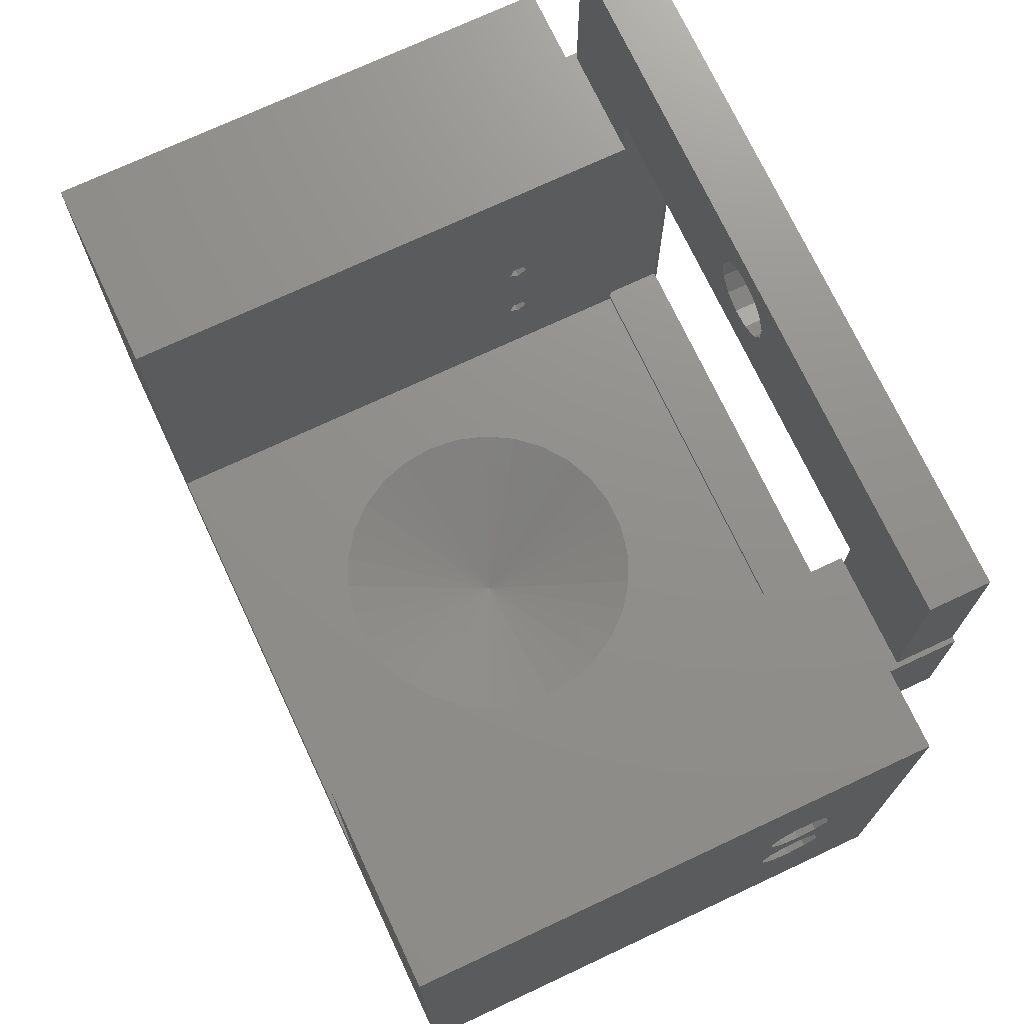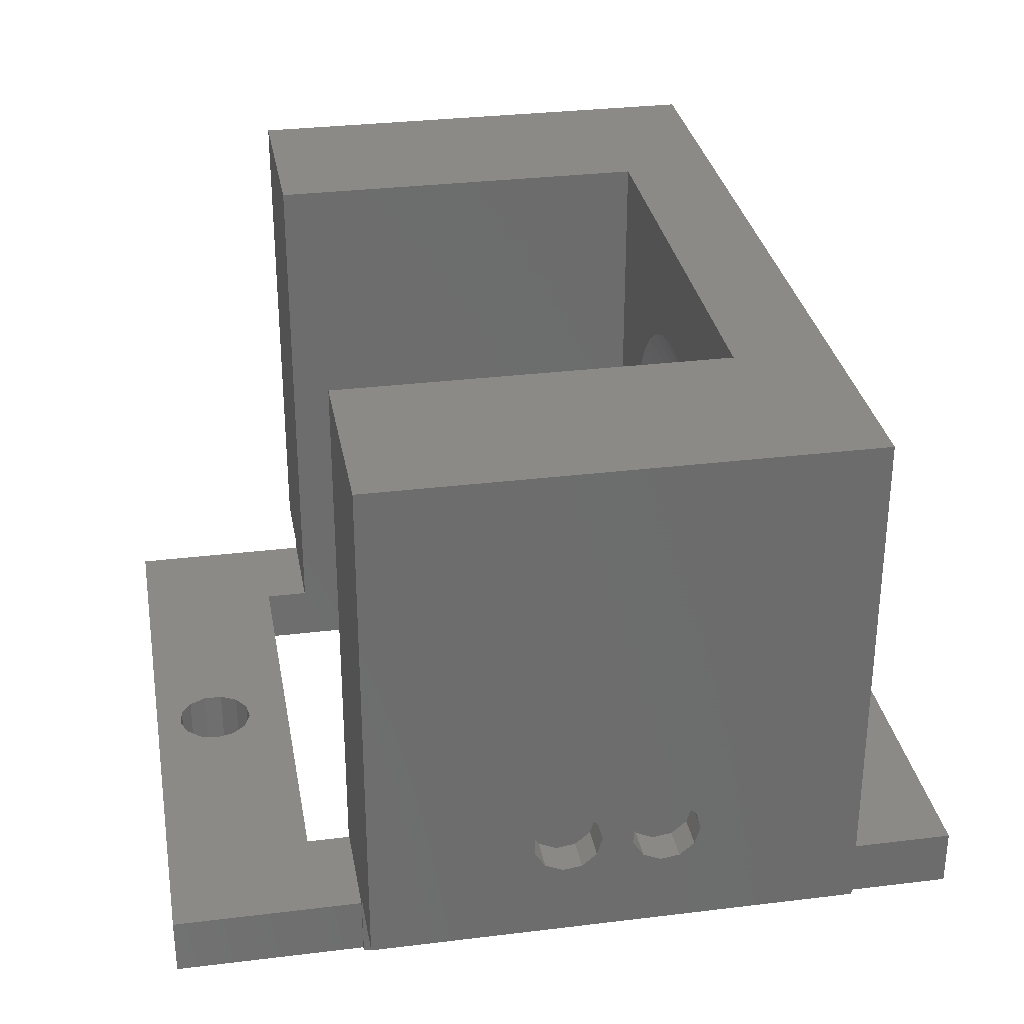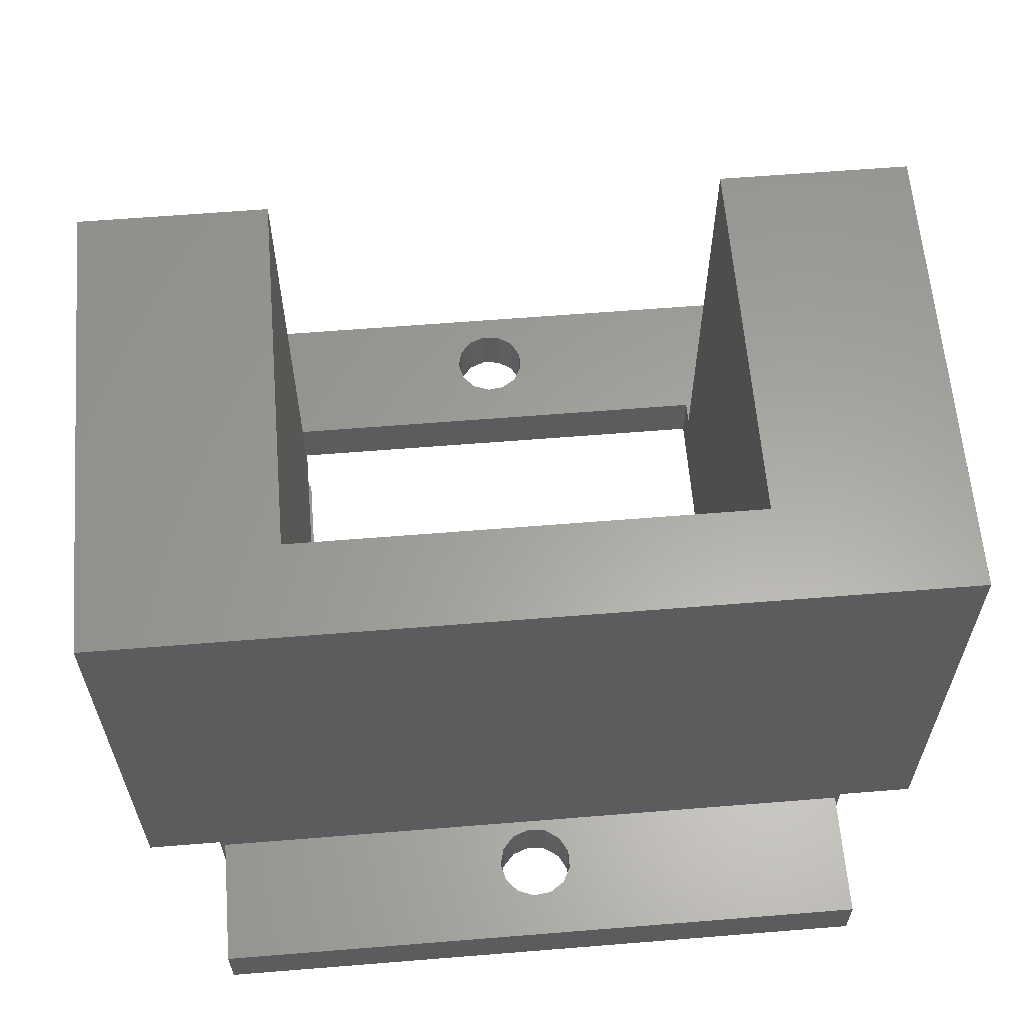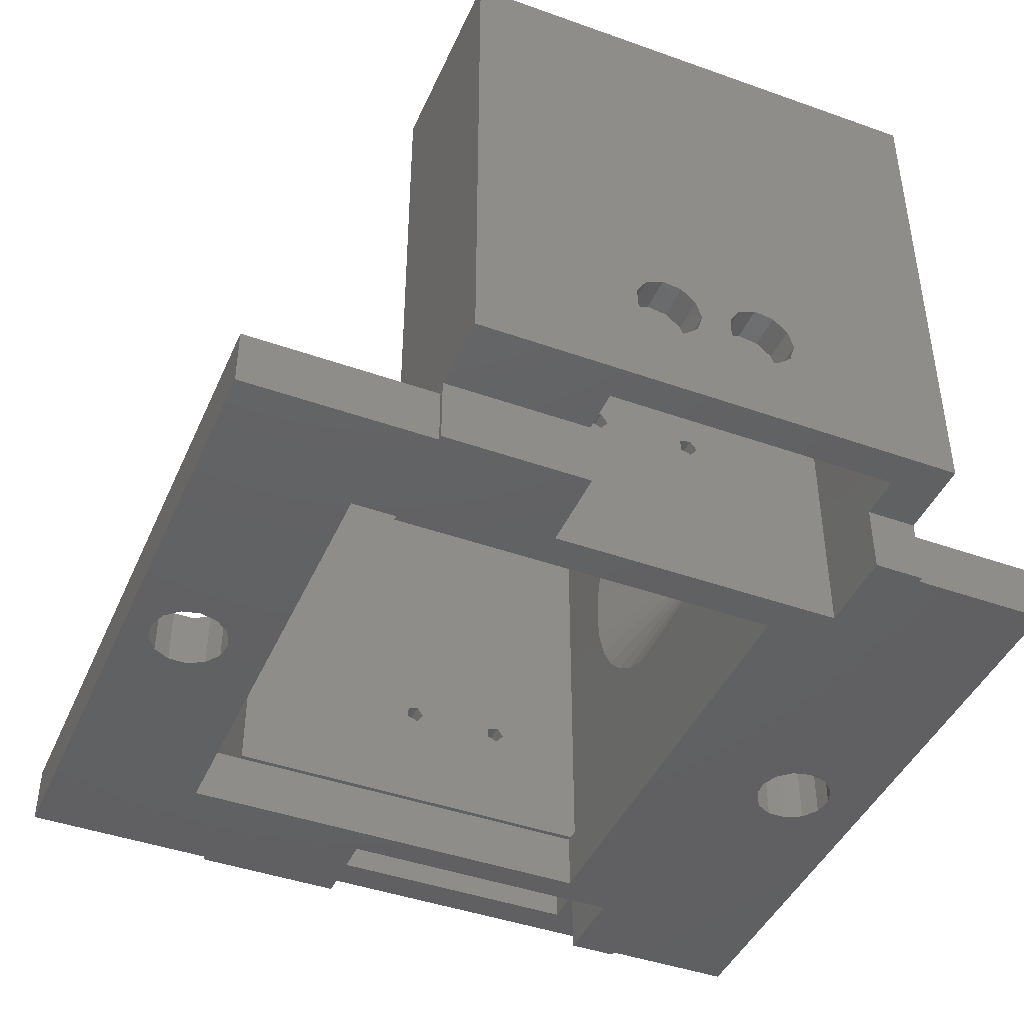
<metadata>
{"format":"stl","ext":"stl","renderer":"f3d","projection":"perspective","resolution":1024,"background":"white","views":[{"elev":72.7,"azim":-115.1,"up":"+Z"},{"elev":30.9,"azim":80.0,"up":"+Y"},{"elev":61.6,"azim":175.3,"up":"+Y"},{"elev":-43.4,"azim":67.2,"up":"+Y"}]}
</metadata>
<code>
# stl→obj: 296 verts, 632 faces
v -44 17.65 37.29
v -44 4 55
v -44 57 5
v -44 57 55
v -44 4 5
v -44 11.54 25.5
v -44 11.82 23.55
v -44 13.11 22.06
v -44 15 21.5
v -44 18.18 23.55
v -44 16.89 22.06
v -44 11.54 35.5
v -44 12.35 37.29
v -44 18.46 25.5
v -44 17.65 27.29
v -44 11.82 33.55
v -44 13.11 32.06
v -44 14.01 28.36
v -44 12.35 27.29
v -44 15 31.5
v -44 15.99 28.36
v -44 16.89 32.06
v -44 15.99 38.36
v -44 14.01 38.36
v -44 18.18 33.55
v -44 18.46 35.5
v -40.5 4 40
v -40.5 4 10
v -36 4 5
v -36 4 10
v -36 4 40
v -36 4 55
v -24 57 5
v 35.5 57 5
v 44 57 5
v 36 4 5
v 44 4 5
v 35.5 3 5
v 36 -3 5
v 35.5 -3 5
v -35.5 3 5
v 24 -3 5
v -35.5 -3 5
v -36 -3 5
v -24 57 55
v -35.5 3 55
v -36 -3 55
v -35.5 -3 55
v -24.5 3 55
v -24 3 55
v -40.5 12.35 27.29
v -40.5 11.54 25.5
v -40.5 11.82 23.55
v -40.5 14.01 28.36
v -40.5 15.99 28.36
v -40.5 17.65 27.29
v -40.5 18.46 25.5
v -40.5 18.18 23.55
v -40.5 16.89 22.06
v -40.5 15 21.5
v -40.5 13.11 22.06
v -40.5 12.35 37.29
v -40.5 11.54 35.5
v -40.5 11.82 33.55
v -40.5 14.01 38.36
v -40.5 15.99 38.36
v -40.5 17.65 37.29
v -40.5 18.46 35.5
v -40.5 18.18 33.55
v -40.5 16.89 32.06
v -40.5 15 31.5
v -40.5 13.11 32.06
v -36 -3 10
v -36 -3 40
v -27.5 51 40
v -27.5 -3 40
v -40.5 51 40
v -35.5 -3 40
v -40.5 51 10
v -35.5 -3 10
v -27.5 -3 10
v -27.5 51 10
v -35.5 3 -8.6
v -35.5 -3 -8.6
v 0.4821 3 3.971
v -3.884 3 -0.9573
v -3.884 3 0.9573
v -2.994 3 -2.652
v -1.418 3 -3.74
v 35.5 3 -8.6
v 0.4821 3 -3.971
v 2.272 3 -3.292
v 3.542 3 -1.859
v 4 3 -6.661e-16
v 3.542 3 1.859
v -2.994 3 2.652
v -1.418 3 3.74
v 2.272 3 3.292
v 35.5 -3 -8.6
v 0.4821 -3 -3.971
v 24.5 -3 55
v 35.5 -3 55
v 24.5 -3 59.5
v 0.4821 -3 3.971
v 2.272 -3 3.292
v -24.5 -3 15.5
v -3.884 -3 0.9573
v -2.994 -3 2.652
v 24 -3 15.5
v 0.4821 -3 63.83
v -24.5 -3 59.5
v 35.5 -3 74.4
v -1.418 -3 64.06
v -35.5 -3 74.4
v 3.542 -3 -1.859
v 2.272 -3 -3.292
v -1.418 -3 -3.74
v -3.884 -3 -0.9573
v 2.272 -3 71.09
v 3.542 -3 69.66
v 4 -3 6.661e-16
v -1.418 -3 3.74
v 3.542 -3 1.859
v -2.994 -3 65.15
v -3.884 -3 66.84
v -2.994 -3 -2.652
v 4 -3 67.8
v -3.884 -3 68.76
v 3.542 -3 65.94
v -2.994 -3 70.45
v -1.418 -3 71.54
v 0.4821 -3 71.77
v 2.272 -3 64.51
v 24 -3 55
v 27.5 -3 10
v 27.5 -3 40
v 36 -3 40
v 36 -3 55
v 36 -3 10
v 36 4 10
v 40.5 4 40
v 44 4 55
v 36 4 55
v 40.5 4 10
v 36 4 40
v 44 15 21.5
v 44 57 55
v 44 11.82 23.55
v 44 16.89 22.06
v 44 11.54 25.5
v 44 18.18 23.55
v 44 12.35 27.29
v 44 18.46 25.5
v 44 11.82 33.55
v 44 14.01 28.36
v 44 16.89 32.06
v 44 15.99 28.36
v 44 13.11 32.06
v 44 17.65 27.29
v 44 11.54 35.5
v 44 13.11 22.06
v 44 17.65 37.29
v 44 18.46 35.5
v 44 12.35 37.29
v 44 18.18 33.55
v 44 14.01 38.36
v 44 15.99 38.36
v 44 15 31.5
v 24 57 15
v 24 57 55
v 35.5 57 15
v -24 57 15
v -24 3 15.5
v -24 3 15
v -24 15 24
v -24 14.05 24.69
v -24 14.41 25.81
v -24 14.05 34.69
v -24 15.59 35.81
v -24 15.95 34.69
v -24 15.59 25.81
v -24 15.95 24.69
v -24 15 34
v -24 14.41 35.81
v -24.5 3 15.5
v -24.5 3 59.5
v -35.5 3 74.4
v 0.4821 3 71.77
v 35.5 3 74.4
v 24.5 3 55
v 35.5 3 55
v 24.5 3 59.5
v -3.884 3 68.76
v -3.884 3 66.84
v -2.994 3 65.15
v -1.418 3 64.06
v 0.4821 3 63.83
v 2.272 3 64.51
v 3.542 3 65.94
v 4 3 67.8
v 3.542 3 69.66
v 2.272 3 71.09
v -2.994 3 70.45
v -1.418 3 71.54
v -27.5 15 34
v -27.5 15 24
v -27.5 14.41 25.81
v -27.5 15.59 25.81
v -27.5 14.05 24.69
v -27.5 15.95 24.69
v -27.5 15.95 34.69
v -27.5 15.59 35.81
v -27.5 14.41 35.81
v -27.5 14.05 34.69
v 24 3 55
v 24.5 -3 15.5
v 24.5 3 15.5
v 24 3 15.5
v 40.5 51 40
v 27.5 51 40
v 27.5 14.41 35.81
v 27.5 15.59 25.81
v 27.5 51 10
v 27.5 14.41 25.81
v 27.5 14.05 34.69
v 27.5 15.95 24.69
v 27.5 15 24
v 27.5 14.05 24.69
v 27.5 15.59 35.81
v 27.5 15.95 34.69
v 27.5 15 34
v 40.5 51 10
v 40.5 13.11 22.06
v 40.5 14.01 28.36
v 40.5 15.99 28.36
v 40.5 11.82 23.55
v 40.5 15 21.5
v 40.5 18.18 23.55
v 40.5 16.89 22.06
v 40.5 18.46 25.5
v 40.5 17.65 27.29
v 40.5 15 31.5
v 40.5 12.35 27.29
v 40.5 12.35 37.29
v 40.5 14.01 38.36
v 40.5 11.82 33.55
v 40.5 11.54 35.5
v 40.5 11.54 25.5
v 40.5 13.11 32.06
v 40.5 16.89 32.06
v 40.5 18.18 33.55
v 40.5 18.46 35.5
v 40.5 17.65 37.29
v 40.5 15.99 38.36
v 4.944 14.78 15
v 24 3 15
v -4.944 45.22 15
v -1.672 45.91 15
v -16 30 15
v -15.65 33.33 15
v -14.62 36.51 15
v 8 16.14 15
v -12.94 39.4 15
v 16 30 15
v 15.65 26.67 15
v -10.71 41.89 15
v -8 43.86 15
v 15.65 33.33 15
v 12.94 20.6 15
v 10.71 18.11 15
v 1.672 45.91 15
v 4.944 45.22 15
v 14.62 23.49 15
v 8 43.86 15
v 10.71 41.89 15
v 12.94 39.4 15
v 14.62 36.51 15
v 1.672 14.09 15
v -1.672 14.09 15
v -4.944 14.78 15
v -8 16.14 15
v -10.71 18.11 15
v -12.94 20.6 15
v -14.62 23.49 15
v -15.65 26.67 15
v 24 14.41 25.81
v 24 14.05 24.69
v 24 15.59 25.81
v 24 15 24
v 24 15.95 24.69
v 24 15 34
v 24 14.05 34.69
v 24 15.59 35.81
v 24 15.95 34.69
v 24 14.41 35.81
v 0 30 7
f 1 2 3
f 3 2 4
f 5 2 6
f 5 6 7
f 5 7 8
f 5 8 3
f 8 9 3
f 10 3 11
f 12 2 13
f 10 14 3
f 14 15 3
f 16 2 12
f 17 18 16
f 6 2 19
f 19 2 16
f 19 16 18
f 20 21 17
f 18 17 21
f 22 15 20
f 23 2 1
f 15 22 3
f 13 2 24
f 22 25 3
f 24 2 23
f 25 26 3
f 26 1 3
f 11 3 9
f 21 20 15
f 27 2 28
f 29 30 28
f 5 29 28
f 31 32 27
f 32 2 27
f 2 5 28
f 5 3 29
f 29 3 33
f 29 33 34
f 29 34 35
f 36 35 37
f 29 35 36
f 38 39 40
f 41 29 38
f 39 42 40
f 36 39 38
f 36 38 29
f 29 41 43
f 29 43 44
f 3 4 33
f 33 4 45
f 4 2 32
f 46 4 32
f 47 48 32
f 48 46 32
f 46 49 4
f 49 50 4
f 50 45 4
f 51 52 19
f 19 52 6
f 53 7 52
f 52 7 6
f 54 51 18
f 18 51 19
f 55 54 21
f 21 54 18
f 56 55 15
f 15 55 21
f 14 57 56
f 15 14 56
f 58 57 14
f 10 58 14
f 59 58 10
f 11 59 10
f 60 59 11
f 9 60 11
f 61 60 9
f 8 61 9
f 61 8 53
f 53 8 7
f 62 63 13
f 13 63 12
f 64 16 63
f 63 16 12
f 65 62 24
f 24 62 13
f 66 65 23
f 23 65 24
f 67 66 1
f 1 66 23
f 26 68 67
f 1 26 67
f 69 68 26
f 25 69 26
f 70 69 25
f 22 70 25
f 71 70 22
f 20 71 22
f 72 71 20
f 17 72 20
f 72 17 64
f 64 17 16
f 30 29 73
f 73 29 44
f 32 31 47
f 47 31 74
f 75 76 77
f 31 76 78
f 31 78 74
f 77 76 31
f 27 77 31
f 65 77 27
f 66 67 77
f 28 52 27
f 52 51 27
f 51 54 27
f 54 55 27
f 56 79 55
f 57 58 79
f 58 59 79
f 28 79 59
f 28 59 60
f 28 60 61
f 28 53 52
f 28 61 53
f 63 62 27
f 62 65 27
f 66 77 65
f 67 68 77
f 70 71 79
f 79 77 68
f 79 68 69
f 79 69 70
f 55 79 71
f 55 72 27
f 55 71 72
f 72 64 27
f 56 57 79
f 64 63 27
f 30 73 80
f 81 30 80
f 81 82 30
f 82 79 30
f 28 30 79
f 73 44 43
f 80 73 43
f 41 83 43
f 84 80 43
f 84 43 83
f 85 41 38
f 86 41 87
f 83 41 88
f 83 88 89
f 83 89 90
f 89 91 90
f 92 90 91
f 93 90 92
f 94 90 93
f 95 38 94
f 90 94 38
f 88 41 86
f 96 41 97
f 95 98 38
f 97 41 85
f 98 85 38
f 87 41 96
f 40 99 90
f 38 40 90
f 100 84 99
f 101 102 103
f 104 105 42
f 40 42 99
f 76 81 106
f 107 108 80
f 106 81 109
f 110 111 103
f 78 76 111
f 112 103 102
f 110 113 111
f 114 78 111
f 111 76 106
f 115 116 99
f 100 117 84
f 80 84 118
f 119 120 112
f 80 118 107
f 121 115 99
f 122 80 108
f 104 80 122
f 105 123 42
f 42 80 104
f 123 121 99
f 42 123 99
f 116 100 99
f 124 125 111
f 126 84 117
f 118 84 126
f 114 111 125
f 120 127 112
f 114 125 128
f 127 129 112
f 114 128 130
f 114 130 131
f 114 132 112
f 114 131 132
f 112 129 103
f 129 133 103
f 133 110 103
f 113 124 111
f 132 119 112
f 42 81 80
f 42 109 81
f 42 134 109
f 135 42 39
f 134 42 135
f 136 137 134
f 134 135 136
f 138 134 137
f 139 135 39
f 36 140 139
f 39 36 139
f 141 142 143
f 141 144 37
f 37 142 141
f 140 37 144
f 36 37 140
f 145 141 143
f 146 37 35
f 147 142 35
f 142 37 148
f 149 146 35
f 142 148 150
f 151 149 35
f 142 150 152
f 153 151 35
f 154 152 155
f 156 157 35
f 158 155 157
f 157 159 35
f 154 160 142
f 161 37 146
f 148 37 161
f 142 152 154
f 162 163 35
f 160 164 142
f 165 156 35
f 142 164 166
f 163 165 35
f 142 166 167
f 142 162 35
f 142 167 162
f 168 157 156
f 168 158 157
f 159 153 35
f 158 154 155
f 169 170 171
f 171 170 147
f 171 147 35
f 171 35 34
f 33 172 34
f 34 172 171
f 173 174 172
f 175 173 172
f 33 45 172
f 176 50 173
f 177 50 176
f 178 50 177
f 179 180 45
f 45 177 181
f 45 182 172
f 181 182 45
f 182 175 172
f 183 178 177
f 184 50 178
f 45 50 184
f 45 184 179
f 45 180 177
f 180 183 177
f 175 176 173
f 173 50 49
f 185 173 49
f 49 186 111
f 185 49 111
f 106 185 111
f 46 187 49
f 188 187 189
f 190 189 191
f 192 189 190
f 49 187 186
f 186 187 193
f 186 193 194
f 186 194 195
f 196 186 195
f 197 198 189
f 199 189 198
f 200 189 199
f 201 189 200
f 202 189 201
f 203 187 204
f 204 187 188
f 202 188 189
f 193 187 203
f 186 196 197
f 197 189 192
f 186 197 192
f 48 114 187
f 78 114 48
f 48 187 46
f 47 74 78
f 48 47 78
f 82 75 77
f 79 82 77
f 205 82 76
f 206 82 81
f 207 76 208
f 76 209 81
f 209 206 81
f 208 82 210
f 76 82 208
f 211 82 205
f 76 207 209
f 212 75 211
f 213 214 76
f 214 205 76
f 75 82 211
f 75 212 76
f 212 213 76
f 210 82 206
f 84 83 99
f 99 83 90
f 87 96 108
f 107 87 108
f 86 87 107
f 118 86 107
f 97 122 96
f 96 122 108
f 85 104 97
f 97 104 122
f 98 105 85
f 85 105 104
f 95 123 98
f 98 123 105
f 94 121 95
f 95 121 123
f 94 93 121
f 121 93 115
f 93 92 115
f 115 92 116
f 116 92 91
f 100 116 91
f 100 91 89
f 117 100 89
f 117 89 88
f 126 117 88
f 126 88 86
f 118 126 86
f 187 114 112
f 189 187 112
f 112 102 191
f 189 112 191
f 102 101 138
f 147 143 142
f 170 215 147
f 215 190 147
f 143 191 138
f 191 102 138
f 101 134 138
f 190 143 147
f 190 191 143
f 101 216 134
f 134 216 109
f 103 192 101
f 101 192 190
f 101 190 217
f 101 217 216
f 192 103 186
f 186 103 111
f 109 216 217
f 173 109 218
f 218 109 217
f 185 109 173
f 106 109 185
f 124 195 194
f 125 124 194
f 194 193 128
f 125 194 128
f 113 196 195
f 124 113 195
f 110 197 196
f 113 110 196
f 133 198 197
f 110 133 197
f 199 198 129
f 129 198 133
f 200 199 127
f 127 199 129
f 200 127 201
f 201 127 120
f 201 120 202
f 202 120 119
f 202 119 188
f 188 119 132
f 188 132 204
f 204 132 131
f 204 131 203
f 203 131 130
f 193 203 130
f 128 193 130
f 145 143 138
f 137 145 138
f 219 141 220
f 220 141 145
f 220 145 137
f 220 137 136
f 221 220 136
f 222 223 136
f 135 224 136
f 224 222 136
f 225 221 136
f 135 223 226
f 135 226 227
f 135 228 224
f 135 227 228
f 229 220 221
f 223 220 229
f 229 230 223
f 223 231 136
f 223 230 231
f 231 225 136
f 222 226 223
f 232 140 144
f 223 140 232
f 139 140 223
f 135 139 223
f 233 232 144
f 234 141 235
f 141 236 144
f 237 232 233
f 236 233 144
f 238 232 239
f 240 232 238
f 241 232 240
f 242 232 241
f 141 241 235
f 243 141 234
f 244 141 245
f 246 141 247
f 141 243 248
f 141 248 236
f 242 241 249
f 141 246 249
f 141 249 241
f 250 232 242
f 219 232 250
f 219 250 251
f 219 251 252
f 219 252 253
f 219 253 254
f 219 254 141
f 254 245 141
f 247 141 244
f 239 232 237
f 161 233 148
f 148 233 236
f 148 236 150
f 150 236 248
f 161 146 237
f 233 161 237
f 146 149 239
f 237 146 239
f 149 151 238
f 239 149 238
f 151 153 240
f 238 151 240
f 240 153 159
f 241 240 159
f 159 157 241
f 241 157 235
f 157 155 235
f 235 155 234
f 155 152 234
f 234 152 243
f 152 150 243
f 243 150 248
f 154 246 160
f 160 246 247
f 158 249 154
f 154 249 246
f 158 168 242
f 249 158 242
f 168 156 250
f 242 168 250
f 156 165 251
f 250 156 251
f 165 163 252
f 251 165 252
f 252 163 162
f 253 252 162
f 162 167 253
f 253 167 254
f 167 166 254
f 254 166 245
f 166 164 245
f 245 164 244
f 164 160 244
f 244 160 247
f 255 174 256
f 171 172 169
f 257 258 169
f 172 174 259
f 172 259 260
f 172 260 261
f 262 255 256
f 172 261 263
f 264 265 256
f 172 263 266
f 257 172 267
f 268 264 256
f 169 172 257
f 269 270 256
f 169 258 271
f 169 271 272
f 273 269 256
f 169 272 274
f 169 274 275
f 265 273 256
f 169 275 276
f 169 276 277
f 169 268 256
f 169 277 268
f 278 174 255
f 279 174 278
f 280 174 279
f 281 174 280
f 282 174 281
f 283 174 282
f 284 174 283
f 285 174 284
f 259 174 285
f 266 267 172
f 270 262 256
f 256 218 169
f 286 218 215
f 169 215 170
f 287 218 286
f 288 286 215
f 289 218 287
f 169 218 289
f 288 169 290
f 291 288 292
f 292 288 215
f 293 169 294
f 293 295 215
f 295 292 215
f 169 288 291
f 169 291 294
f 169 293 215
f 290 169 289
f 174 173 256
f 256 173 218
f 176 175 206
f 209 176 206
f 177 176 207
f 207 176 209
f 175 182 210
f 206 175 210
f 210 182 181
f 208 210 181
f 181 177 208
f 208 177 207
f 184 178 213
f 213 178 214
f 178 183 205
f 214 178 205
f 183 180 211
f 205 183 211
f 211 180 179
f 212 211 179
f 179 184 212
f 212 184 213
f 217 190 215
f 218 217 215
f 232 219 220
f 223 232 220
f 222 224 288
f 288 224 286
f 224 228 286
f 286 228 287
f 228 227 289
f 287 228 289
f 227 226 290
f 289 227 290
f 290 226 222
f 288 290 222
f 229 221 293
f 293 221 295
f 221 225 295
f 295 225 292
f 225 231 291
f 292 225 291
f 231 230 294
f 291 231 294
f 294 230 229
f 293 294 229
f 285 296 259
f 296 260 259
f 284 296 285
f 283 296 284
f 282 296 283
f 281 296 282
f 280 296 281
f 279 296 280
f 278 296 279
f 278 255 296
f 255 262 296
f 262 270 296
f 270 269 296
f 269 273 296
f 273 265 296
f 265 264 296
f 264 268 296
f 268 277 296
f 277 276 296
f 276 275 296
f 275 274 296
f 274 272 296
f 272 271 296
f 296 271 258
f 296 258 257
f 296 257 267
f 296 267 266
f 296 266 263
f 296 263 261
f 296 261 260

</code>
